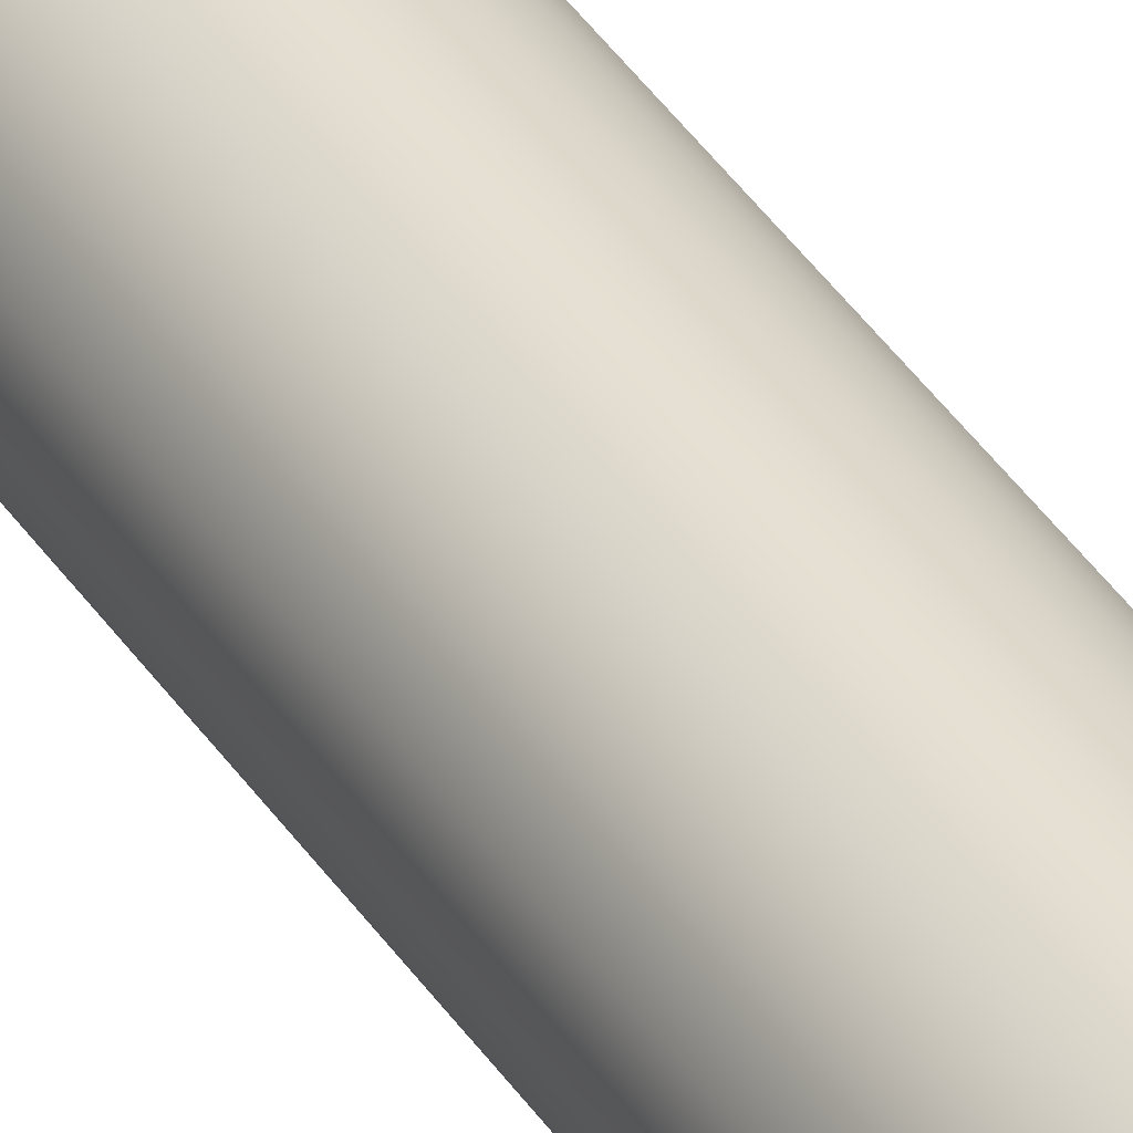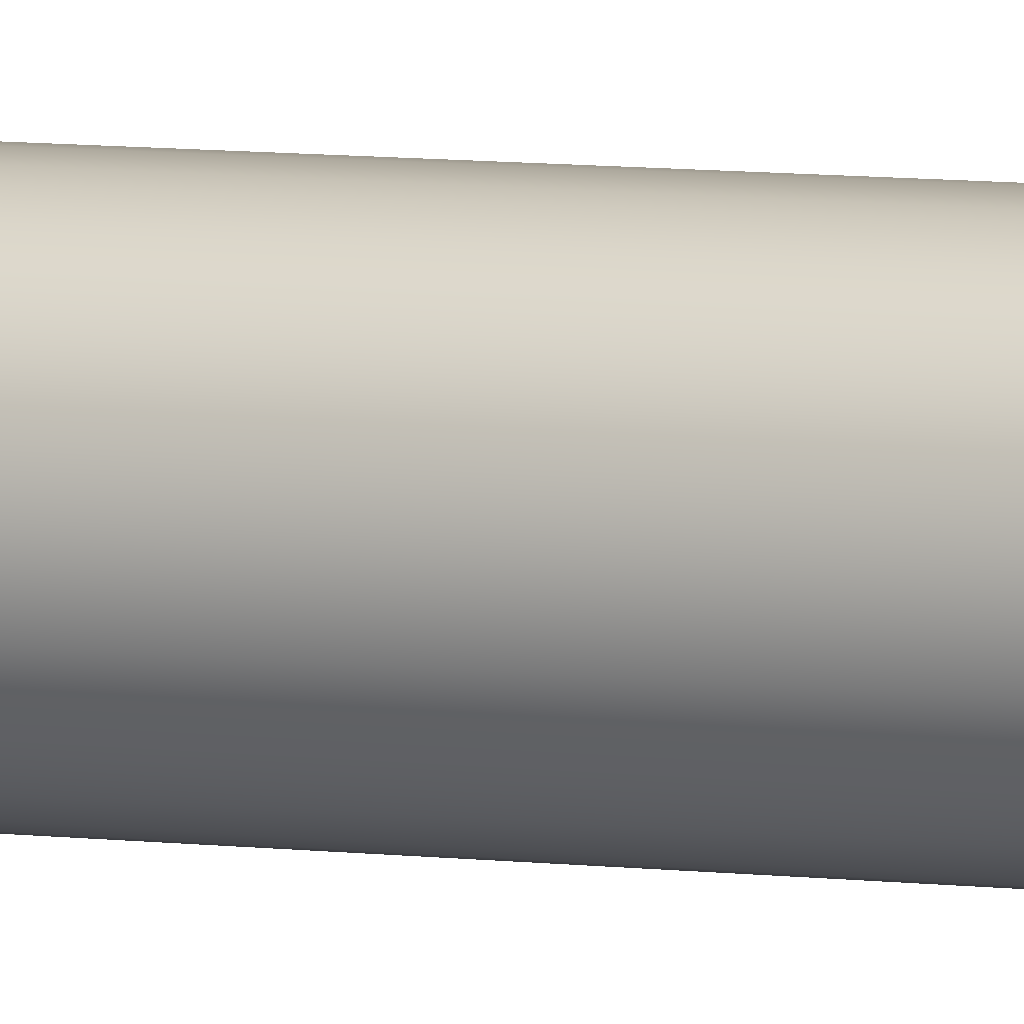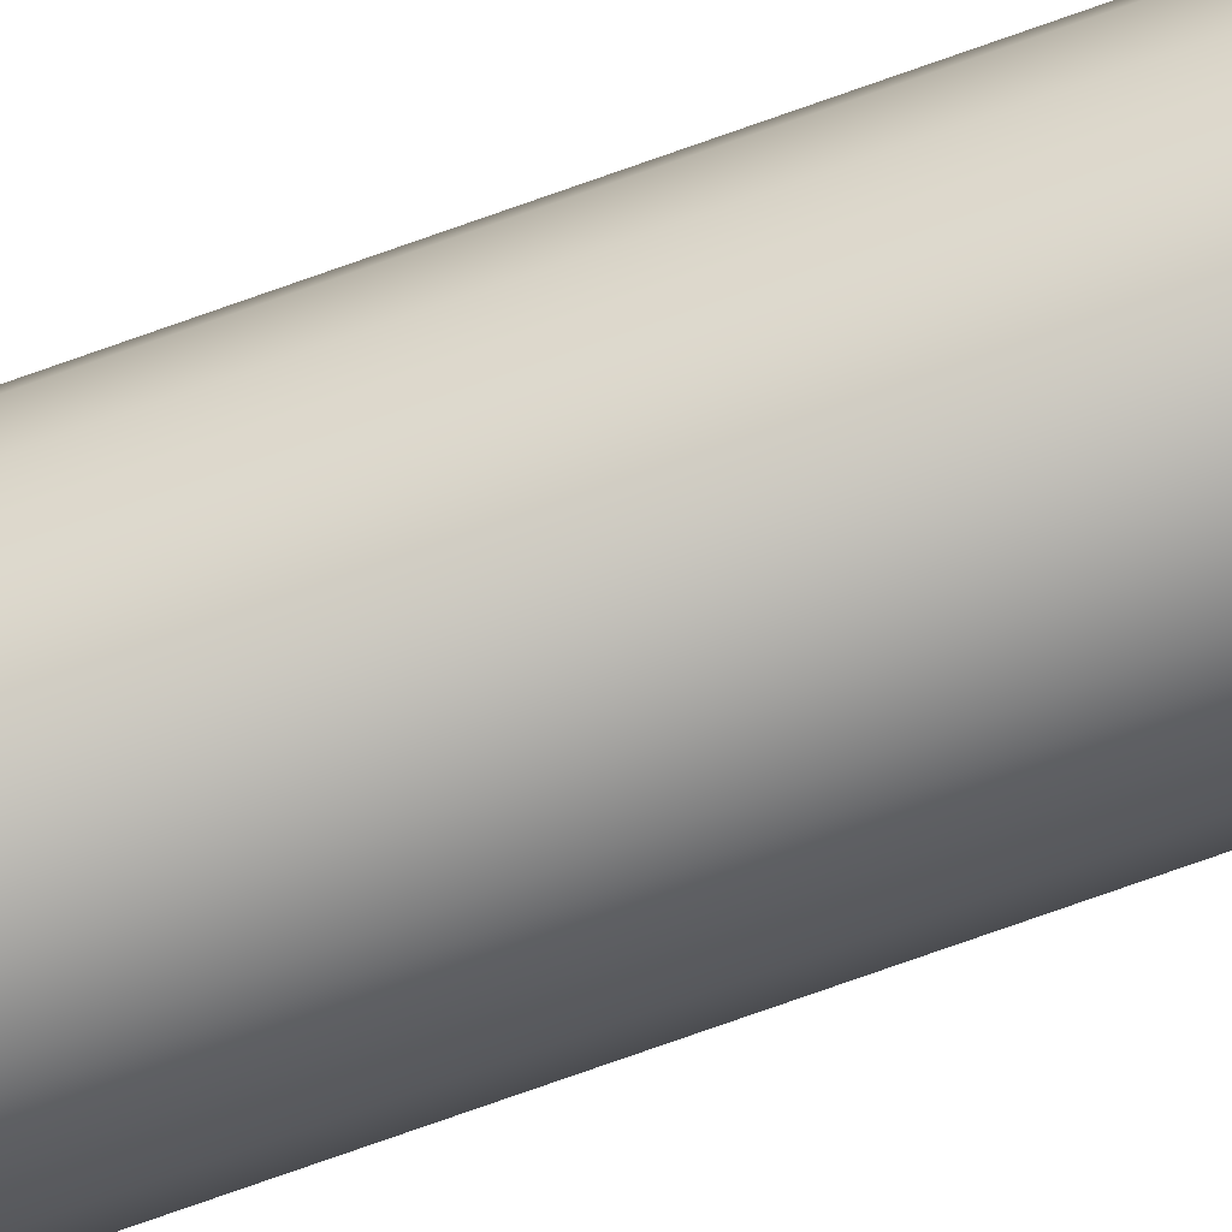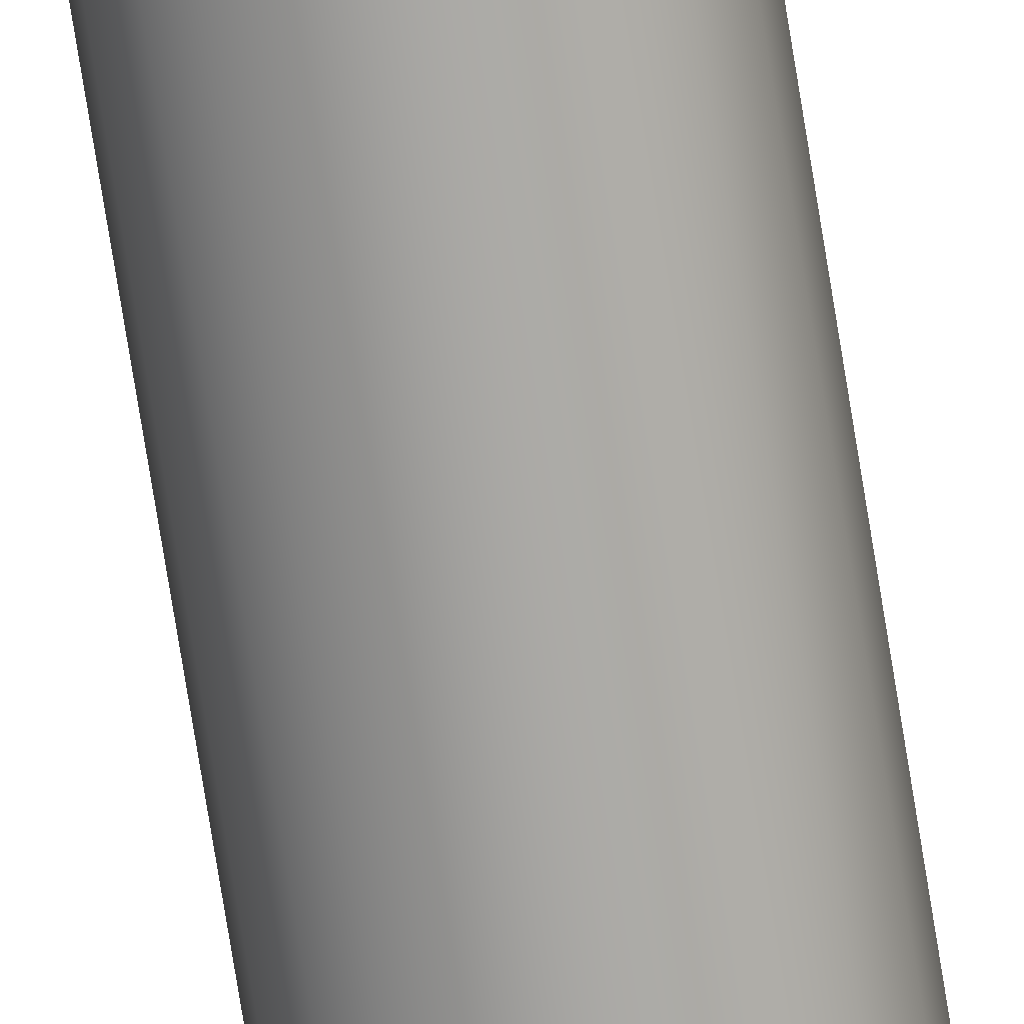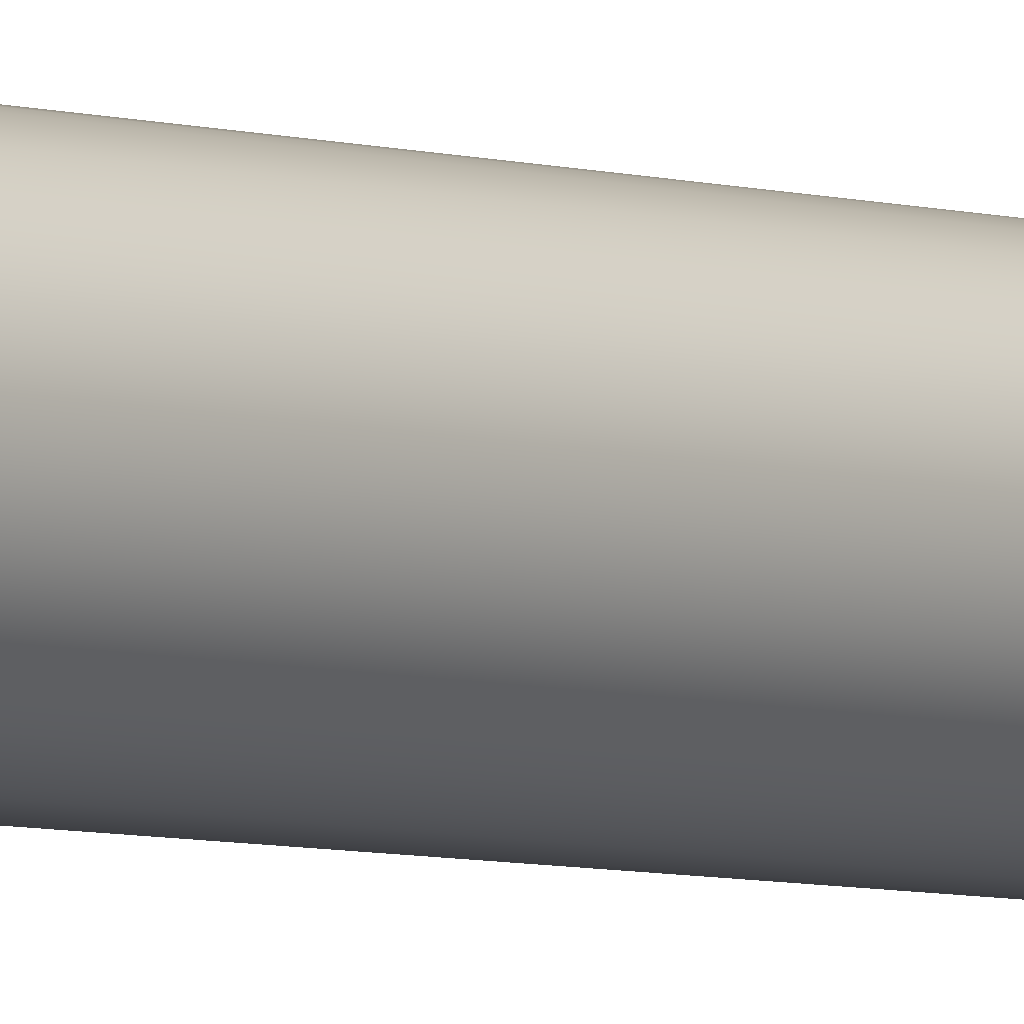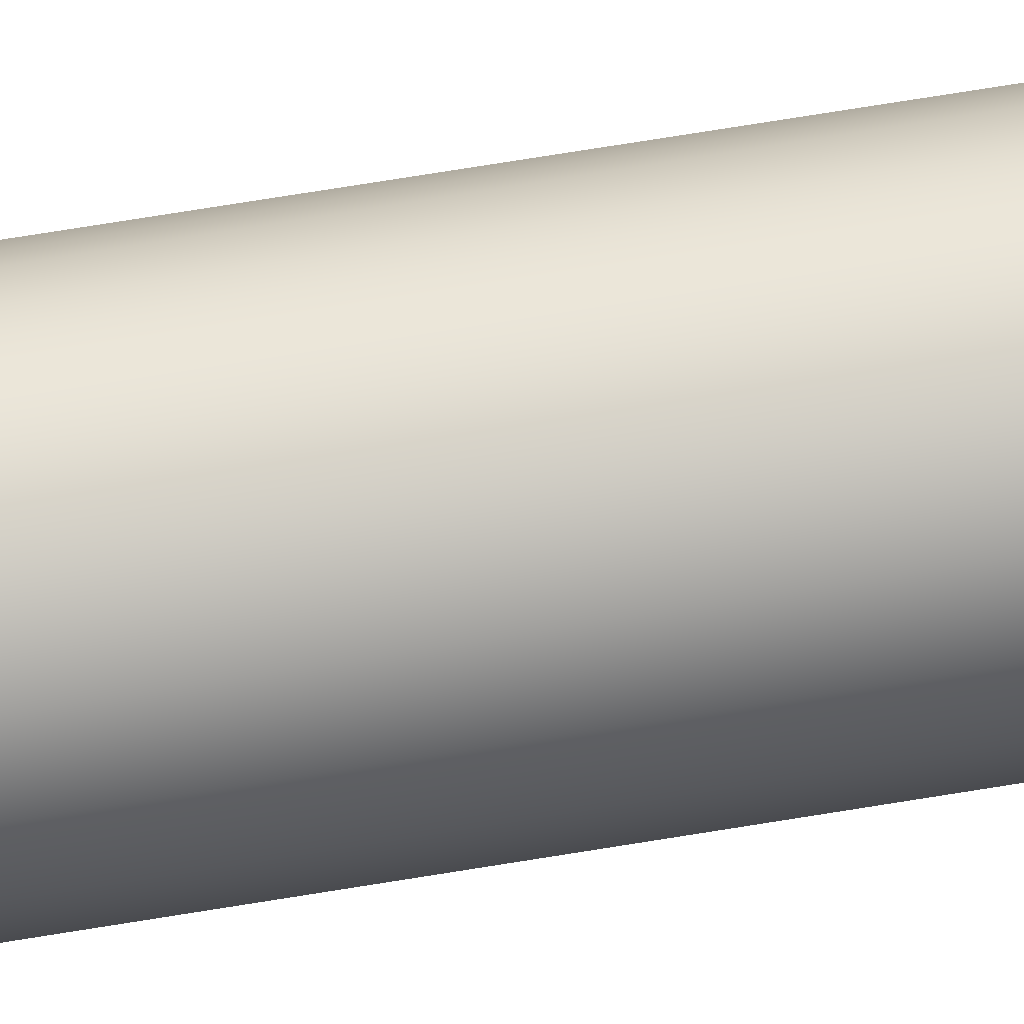
<metadata>
{"format":"obj","ext":"obj","renderer":"f3d","projection":"perspective","resolution":1024,"background":"white","views":[{"elev":37.7,"azim":-28.9,"up":"+Z"},{"elev":6.0,"azim":114.4,"up":"+Z"},{"elev":-74.6,"azim":-70.4,"up":"+Z"},{"elev":-74.3,"azim":-170.9,"up":"+Z"},{"elev":-4.2,"azim":-141.5,"up":"+Z"},{"elev":59.5,"azim":79.8,"up":"+Z"}]}
</metadata>
<code>
v 0.125 39.8 -1.531e-17
v 0.0625 39.8 -0.1083
v -0.0625 39.8 -0.1083
v -0.125 39.8 0
v -0.0625 39.8 0.1083
v 0.0625 39.8 0.1083
v -0.135 0.4132 1.653e-17
v -0.0675 0.4132 0.1169
v 0.0675 0.4132 0.1169
v 0.135 0.4132 0
v 0.0675 0.4132 -0.1169
v -0.0675 0.4132 -0.1169
v -0.135 0 1.653e-17
v -0.0675 0 -0.1169
v 0.0675 0 -0.1169
v 0.135 0 0
v 0.0675 0 0.1169
v -0.0675 0 0.1169
v -0.135 0.4132 1.653e-17
v -0.135 0 1.653e-17
v 0.125 39.8 -1.531e-17
v 0.0625 39.8 0.1083
v -0.0625 39.8 0.1083
v -0.125 39.8 0
v -0.0625 39.8 -0.1083
v 0.0625 39.8 -0.1083
v 0.125 40.2 -1.531e-17
v 0.0625 40.2 -0.1083
v -0.0625 40.2 -0.1083
v -0.125 40.2 0
v -0.0625 40.2 0.1083
v 0.0625 40.2 0.1083
v 0.125 39.8 -1.531e-17
v 0.125 40.2 -1.531e-17
v -0.135 0.4132 1.653e-17
v -0.0675 0.4132 -0.1169
v 0.0675 0.4132 -0.1169
v 0.135 0.4132 0
v 0.0675 0.4132 0.1169
v -0.0675 0.4132 0.1169
v -0.7665 30.57 -0.962
v -0.406 30.57 -1.161
v 7.532e-17 30.57 -1.23
v 0.406 30.57 -1.161
v 0.7665 30.57 -0.962
v -0.7665 29.77 0.962
v -0.406 29.77 1.161
v 7.532e-17 29.77 1.23
v 0.406 29.77 1.161
v 0.7665 29.77 0.962
v 0.7665 29.77 -0.962
v 0.406 29.77 -1.161
v 7.532e-17 29.77 -1.23
v -0.406 29.77 -1.161
v -0.7665 29.77 -0.962
v 0.7665 30.57 -0.962
v 0.7665 29.77 -0.962
v -0.7665 29.77 -0.962
v -0.7665 30.57 -0.962
v -0.135 0 1.653e-17
v -0.0675 0 0.1169
v 0.0675 0 0.1169
v 0.135 0 0
v 0.0675 0 -0.1169
v -0.0675 0 -0.1169
v -1.23 0 1.506e-16
v -1.156 0 -0.4207
v -0.9422 0 -0.7906
v -0.615 0 -1.065
v -0.2136 0 -1.211
v 0.2136 0 -1.211
v 0.615 0 -1.065
v 0.9422 0 -0.7906
v 1.156 0 -0.4207
v 1.23 0 0
v 1.156 0 0.4207
v 0.9422 0 0.7906
v 0.615 0 1.065
v 0.2136 0 1.211
v -0.2136 0 1.211
v -0.615 0 1.065
v -0.9422 0 0.7906
v -1.156 0 0.4207
v 0.7665 29.77 0.962
v 0.7665 30.57 0.962
v -0.7665 30.57 0.962
v -0.7665 29.77 0.962
v 0.7665 30.57 0.962
v 0.406 30.57 1.161
v 7.532e-17 30.57 1.23
v -0.406 30.57 1.161
v -0.7665 30.57 0.962
v 1.23 31.55 -1.506e-16
v 1.156 31.55 0.4207
v 0.9422 31.55 0.7906
v 0.615 31.55 1.065
v 0.2136 31.55 1.211
v -0.2136 31.55 1.211
v -0.615 31.55 1.065
v -0.9422 31.55 0.7906
v -1.156 31.55 0.4207
v -1.23 31.55 1.506e-16
v -1.156 31.55 -0.4207
v -0.9422 31.55 -0.7906
v -0.615 31.55 -1.065
v -0.2136 31.55 -1.211
v 0.2136 31.55 -1.211
v 0.615 31.55 -1.065
v 0.9422 31.55 -0.7906
v 1.156 31.55 -0.4207
v -0.7665 30.57 0.962
v -0.406 30.57 1.161
v 7.532e-17 30.57 1.23
v 0.406 30.57 1.161
v 0.7665 30.57 0.962
v 0.7665 29.77 0.962
v 0.406 29.77 1.161
v 7.532e-17 29.77 1.23
v -0.406 29.77 1.161
v -0.7665 29.77 0.962
v -0.7665 29.77 -0.962
v -0.406 29.77 -1.161
v 7.532e-17 29.77 -1.23
v 0.406 29.77 -1.161
v 0.7665 29.77 -0.962
v 0.7665 30.57 -0.962
v 0.406 30.57 -1.161
v 7.532e-17 30.57 -1.23
v -0.406 30.57 -1.161
v -0.7665 30.57 -0.962
v -1.23 0 1.506e-16
v -1.156 0 0.4207
v -0.9422 0 0.7906
v -0.615 0 1.065
v -0.2136 0 1.211
v 0.2136 0 1.211
v 0.615 0 1.065
v 0.9422 0 0.7906
v 1.156 0 0.4207
v 1.23 0 0
v 1.156 0 -0.4207
v 0.9422 0 -0.7906
v 0.615 0 -1.065
v 0.2136 0 -1.211
v -0.2136 0 -1.211
v -0.615 0 -1.065
v -0.9422 0 -0.7906
v -1.156 0 -0.4207
v -1.23 0 1.506e-16
v -1.23 31.55 1.506e-16
v 0.125 40.2 -1.531e-17
v 0.0625 40.2 0.1083
v -0.0625 40.2 0.1083
v -0.125 40.2 0
v -0.0625 40.2 -0.1083
v 0.0625 40.2 -0.1083
v 1 40.2 -1.225e-16
v 0.9239 40.2 -0.3827
v 0.7071 40.2 -0.7071
v 0.3827 40.2 -0.9239
v -6.123e-17 40.2 -1
v -0.3827 40.2 -0.9239
v -0.7071 40.2 -0.7071
v -0.9239 40.2 -0.3827
v -1 40.2 0
v -0.9239 40.2 0.3827
v -0.7071 40.2 0.7071
v -0.3827 40.2 0.9239
v -6.123e-17 40.2 1
v 0.3827 40.2 0.9239
v 0.7071 40.2 0.7071
v 0.9239 40.2 0.3827
v 1 31.55 -1.225e-16
v 0.9239 31.55 -0.3827
v 0.7071 31.55 -0.7071
v 0.3827 31.55 -0.9239
v -6.123e-17 31.55 -1
v -0.3827 31.55 -0.9239
v -0.7071 31.55 -0.7071
v -0.9239 31.55 -0.3827
v -1 31.55 0
v -0.9239 31.55 0.3827
v -0.7071 31.55 0.7071
v -0.3827 31.55 0.9239
v -6.123e-17 31.55 1
v 0.3827 31.55 0.9239
v 0.7071 31.55 0.7071
v 0.9239 31.55 0.3827
v 1 40.2 -1.225e-16
v 0.9239 40.2 0.3827
v 0.7071 40.2 0.7071
v 0.3827 40.2 0.9239
v -6.123e-17 40.2 1
v -0.3827 40.2 0.9239
v -0.7071 40.2 0.7071
v -0.9239 40.2 0.3827
v -1 40.2 0
v -0.9239 40.2 -0.3827
v -0.7071 40.2 -0.7071
v -0.3827 40.2 -0.9239
v -6.123e-17 40.2 -1
v 0.3827 40.2 -0.9239
v 0.7071 40.2 -0.7071
v 0.9239 40.2 -0.3827
v 1 40.2 -1.225e-16
v 1 31.55 -1.225e-16
v 1 31.55 -1.225e-16
v 0.9239 31.55 0.3827
v 0.7071 31.55 0.7071
v 0.3827 31.55 0.9239
v -6.123e-17 31.55 1
v -0.3827 31.55 0.9239
v -0.7071 31.55 0.7071
v -0.9239 31.55 0.3827
v -1 31.55 0
v -0.9239 31.55 -0.3827
v -0.7071 31.55 -0.7071
v -0.3827 31.55 -0.9239
v -6.123e-17 31.55 -1
v 0.3827 31.55 -0.9239
v 0.7071 31.55 -0.7071
v 0.9239 31.55 -0.3827
v 1.23 31.55 -1.506e-16
v 1.156 31.55 -0.4207
v 0.9422 31.55 -0.7906
v 0.615 31.55 -1.065
v 0.2136 31.55 -1.211
v -0.2136 31.55 -1.211
v -0.615 31.55 -1.065
v -0.9422 31.55 -0.7906
v -1.156 31.55 -0.4207
v -1.23 31.55 1.506e-16
v -1.156 31.55 0.4207
v -0.9422 31.55 0.7906
v -0.615 31.55 1.065
v -0.2136 31.55 1.211
v 0.2136 31.55 1.211
v 0.615 31.55 1.065
v 0.9422 31.55 0.7906
v 1.156 31.55 0.4207
f 2 3 1
f 1 3 4
f 1 4 6
f 6 4 5
f 8 18 7
f 7 18 20
f 19 13 12
f 12 13 14
f 12 14 11
f 11 14 15
f 11 15 10
f 10 15 16
f 10 16 9
f 9 16 17
f 9 17 8
f 8 17 18
f 22 32 21
f 21 32 34
f 33 27 26
f 26 27 28
f 26 28 25
f 25 28 29
f 25 29 24
f 24 29 30
f 24 30 23
f 23 30 31
f 23 31 22
f 22 31 32
f 36 37 35
f 35 37 38
f 35 38 40
f 40 38 39
f 45 41 44
f 44 41 42
f 44 42 43
f 50 46 49
f 49 46 47
f 49 47 48
f 51 52 55
f 55 52 54
f 54 52 53
f 56 57 59
f 59 57 58
f 61 83 60
f 60 83 66
f 60 66 67
f 62 80 61
f 61 80 81
f 61 81 82
f 63 76 62
f 62 76 77
f 62 77 78
f 64 74 63
f 63 74 75
f 63 75 76
f 65 71 64
f 64 71 72
f 64 72 73
f 60 67 65
f 65 67 68
f 65 68 69
f 69 70 65
f 65 70 71
f 73 74 64
f 78 79 62
f 62 79 80
f 82 83 61
f 84 85 87
f 87 85 86
f 88 89 92
f 92 89 91
f 91 89 90
f 94 139 93
f 93 139 140
f 93 140 110
f 110 140 141
f 110 141 109
f 109 141 142
f 109 142 125
f 125 142 143
f 125 143 124
f 124 143 144
f 124 144 123
f 123 144 145
f 123 145 122
f 122 145 146
f 122 146 121
f 121 146 147
f 121 147 104
f 104 147 103
f 103 147 148
f 103 148 102
f 102 148 149
f 150 131 101
f 101 131 132
f 101 132 100
f 100 132 133
f 100 133 120
f 120 133 134
f 120 134 119
f 119 134 135
f 119 135 118
f 118 135 136
f 118 136 117
f 117 136 137
f 117 137 116
f 116 137 138
f 116 138 95
f 95 138 94
f 94 138 139
f 116 95 115
f 115 95 96
f 115 96 114
f 114 96 97
f 114 97 113
f 113 97 98
f 113 98 112
f 112 98 99
f 112 99 111
f 111 99 100
f 111 100 120
f 121 104 130
f 130 104 105
f 130 105 129
f 129 105 106
f 129 106 128
f 128 106 107
f 128 107 127
f 127 107 108
f 127 108 126
f 126 108 109
f 126 109 125
f 152 172 151
f 151 172 157
f 151 157 158
f 153 169 152
f 152 169 170
f 152 170 171
f 154 166 153
f 153 166 167
f 153 167 168
f 155 164 154
f 154 164 165
f 154 165 166
f 156 161 155
f 155 161 162
f 155 162 163
f 151 158 156
f 156 158 159
f 156 159 160
f 160 161 156
f 163 164 155
f 168 169 153
f 171 172 152
f 174 204 173
f 173 204 205
f 206 189 188
f 188 189 190
f 188 190 187
f 187 190 191
f 187 191 186
f 186 191 192
f 186 192 185
f 185 192 193
f 185 193 184
f 184 193 194
f 184 194 183
f 183 194 195
f 183 195 182
f 182 195 196
f 182 196 181
f 181 196 197
f 181 197 180
f 180 197 198
f 180 198 179
f 179 198 199
f 179 199 178
f 178 199 200
f 178 200 177
f 177 200 201
f 177 201 176
f 176 201 202
f 176 202 175
f 175 202 203
f 175 203 174
f 174 203 204
f 208 240 207
f 207 240 223
f 207 223 224
f 240 208 239
f 239 208 209
f 239 209 238
f 238 209 210
f 238 210 237
f 237 210 211
f 237 211 236
f 236 211 212
f 236 212 235
f 235 212 213
f 235 213 234
f 234 213 214
f 234 214 233
f 233 214 215
f 233 215 232
f 232 215 231
f 231 215 216
f 231 216 230
f 230 216 217
f 230 217 229
f 229 217 218
f 229 218 228
f 228 218 219
f 228 219 227
f 227 219 220
f 227 220 226
f 226 220 221
f 226 221 225
f 225 221 222
f 225 222 224
f 224 222 207

</code>
